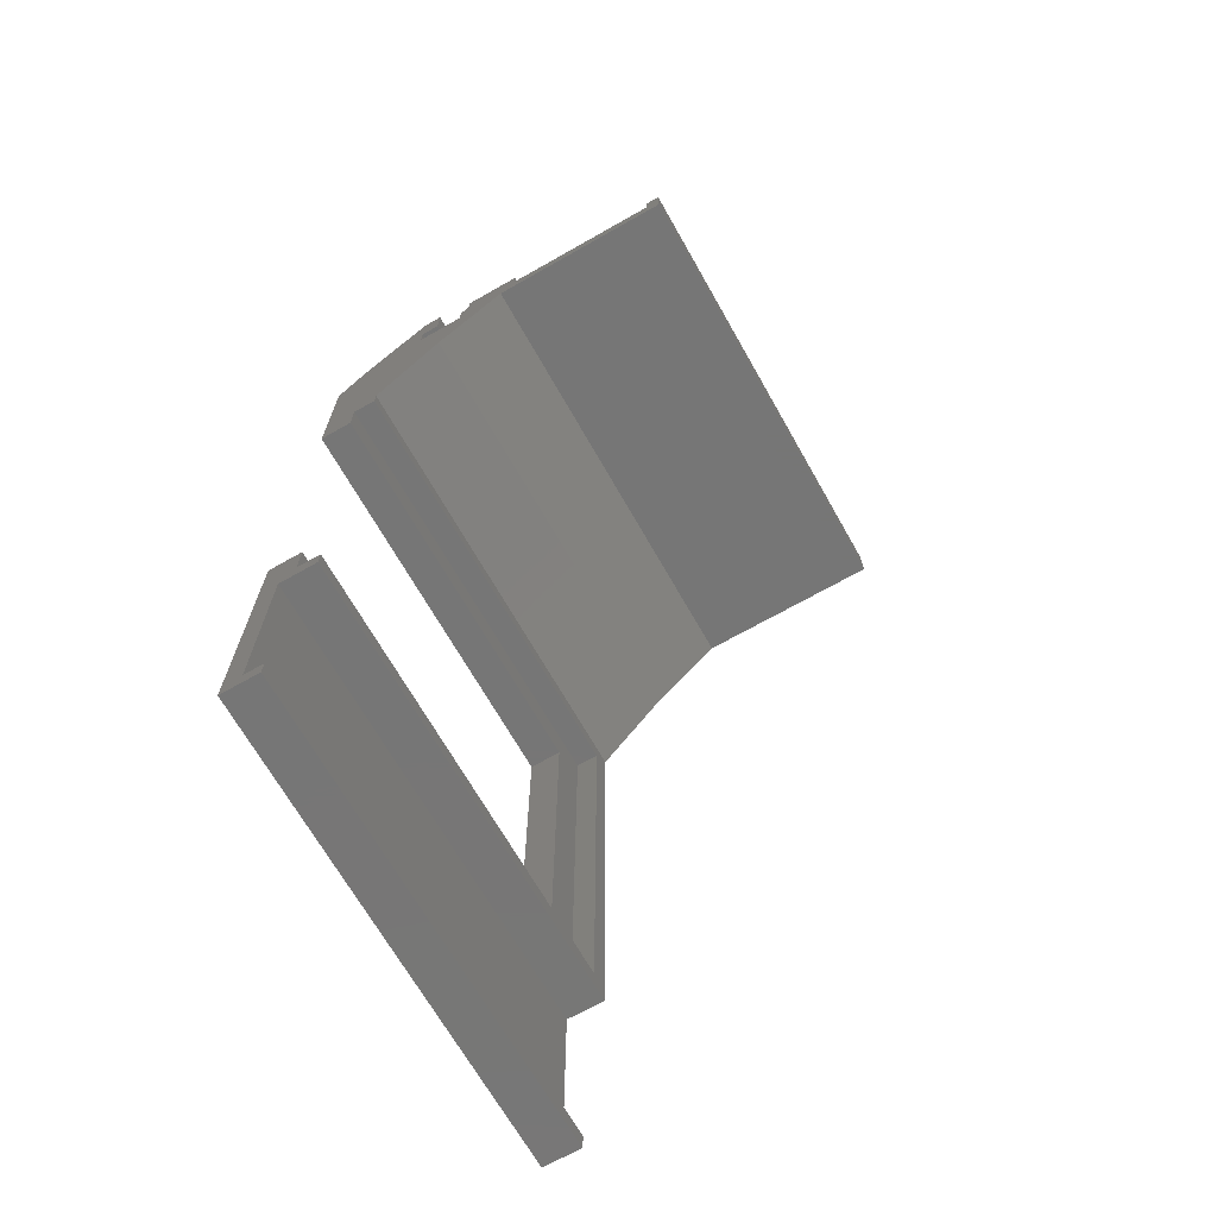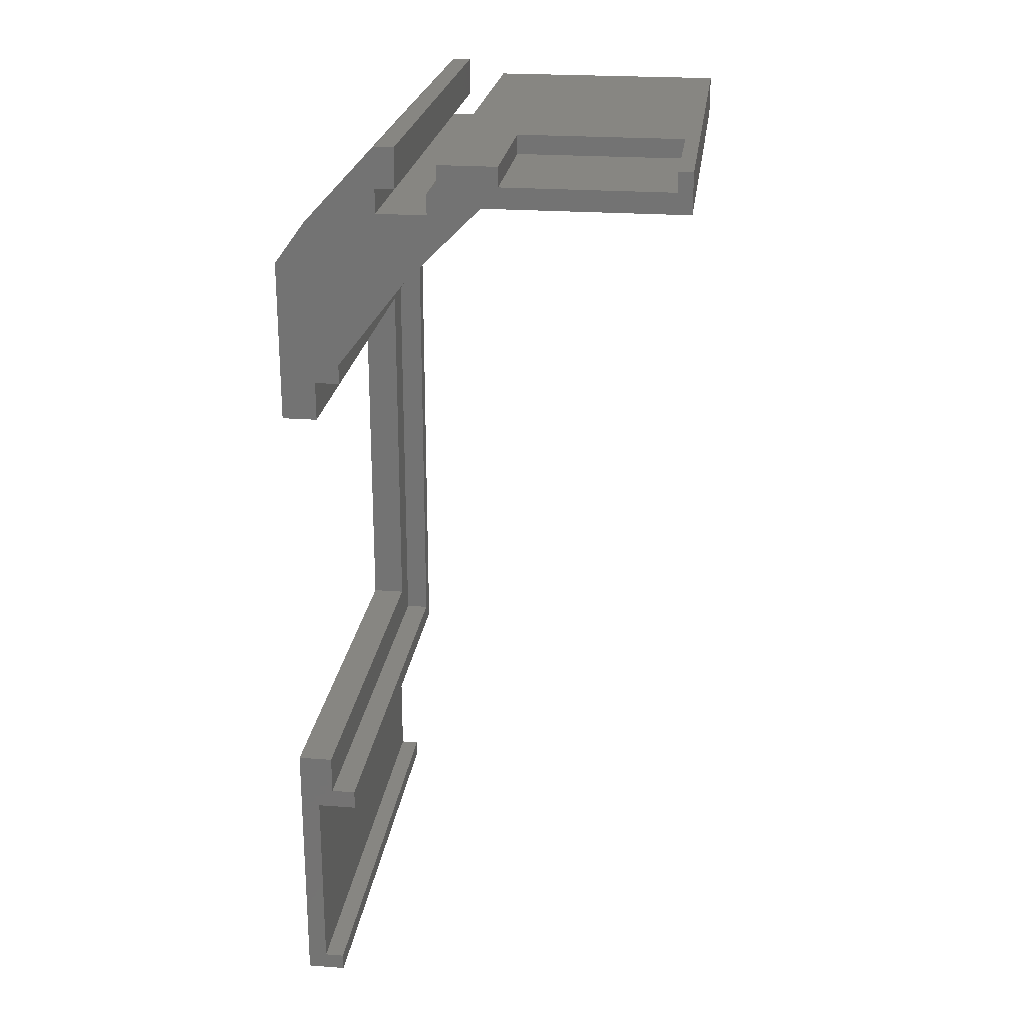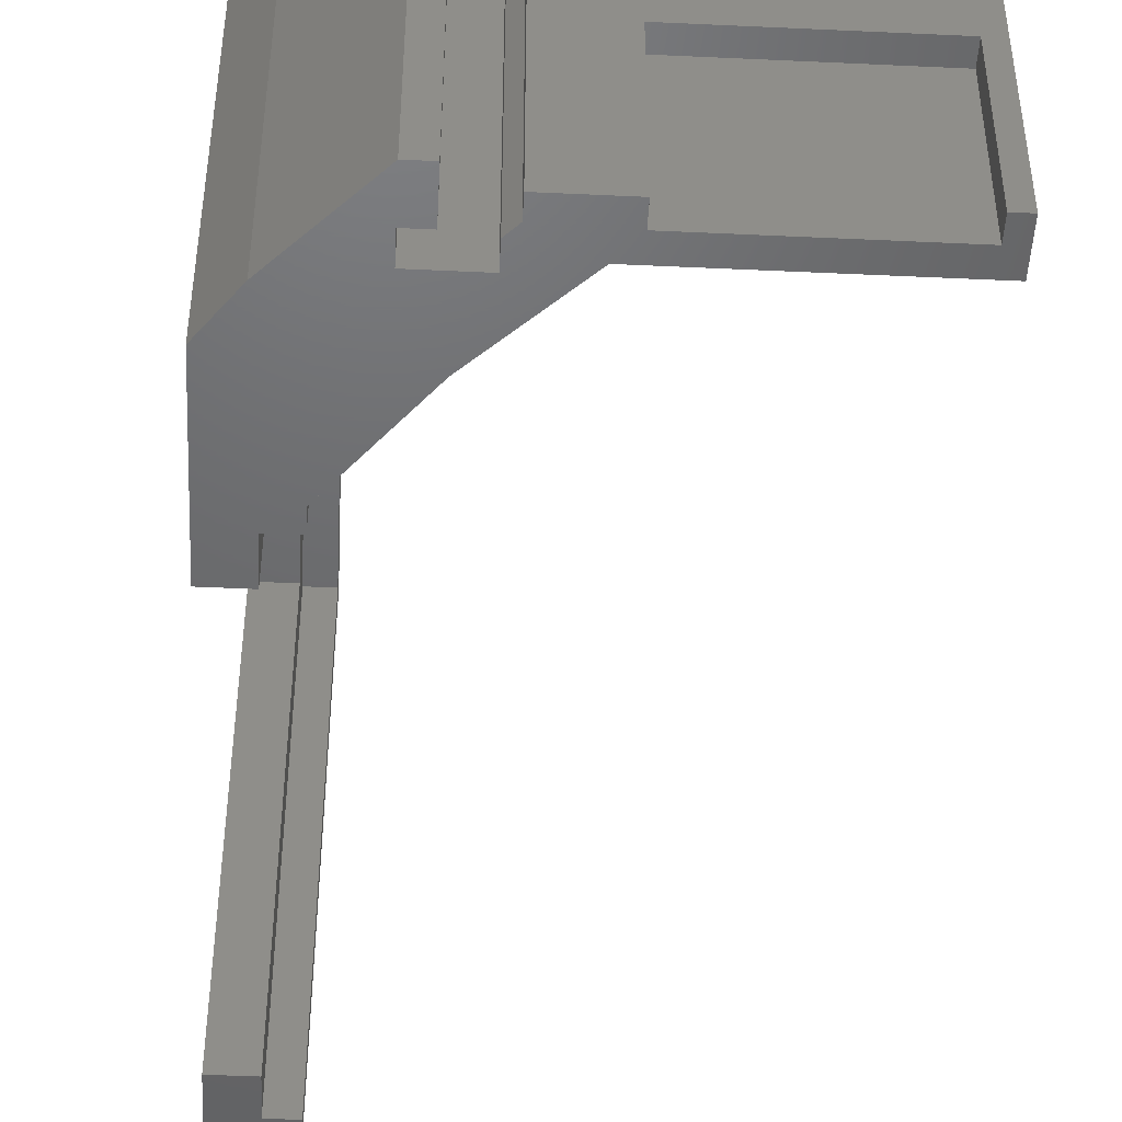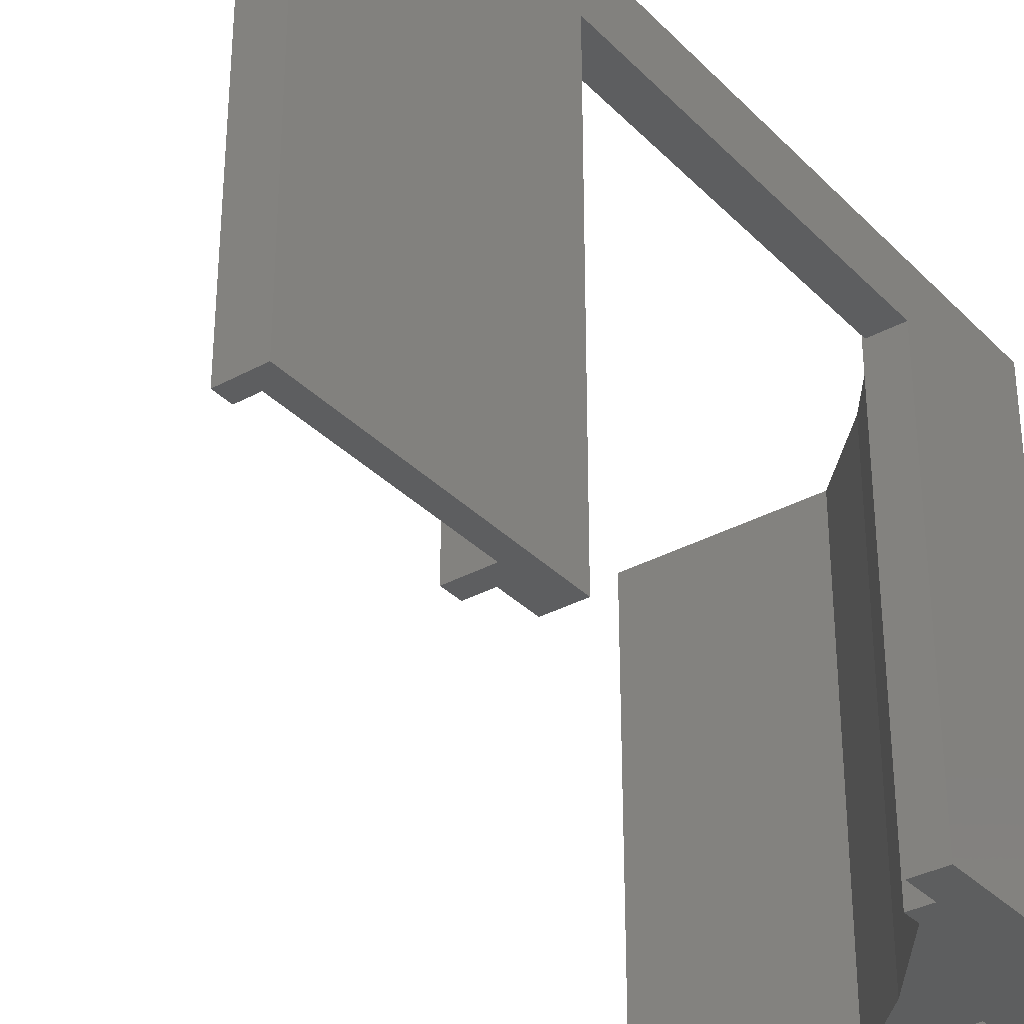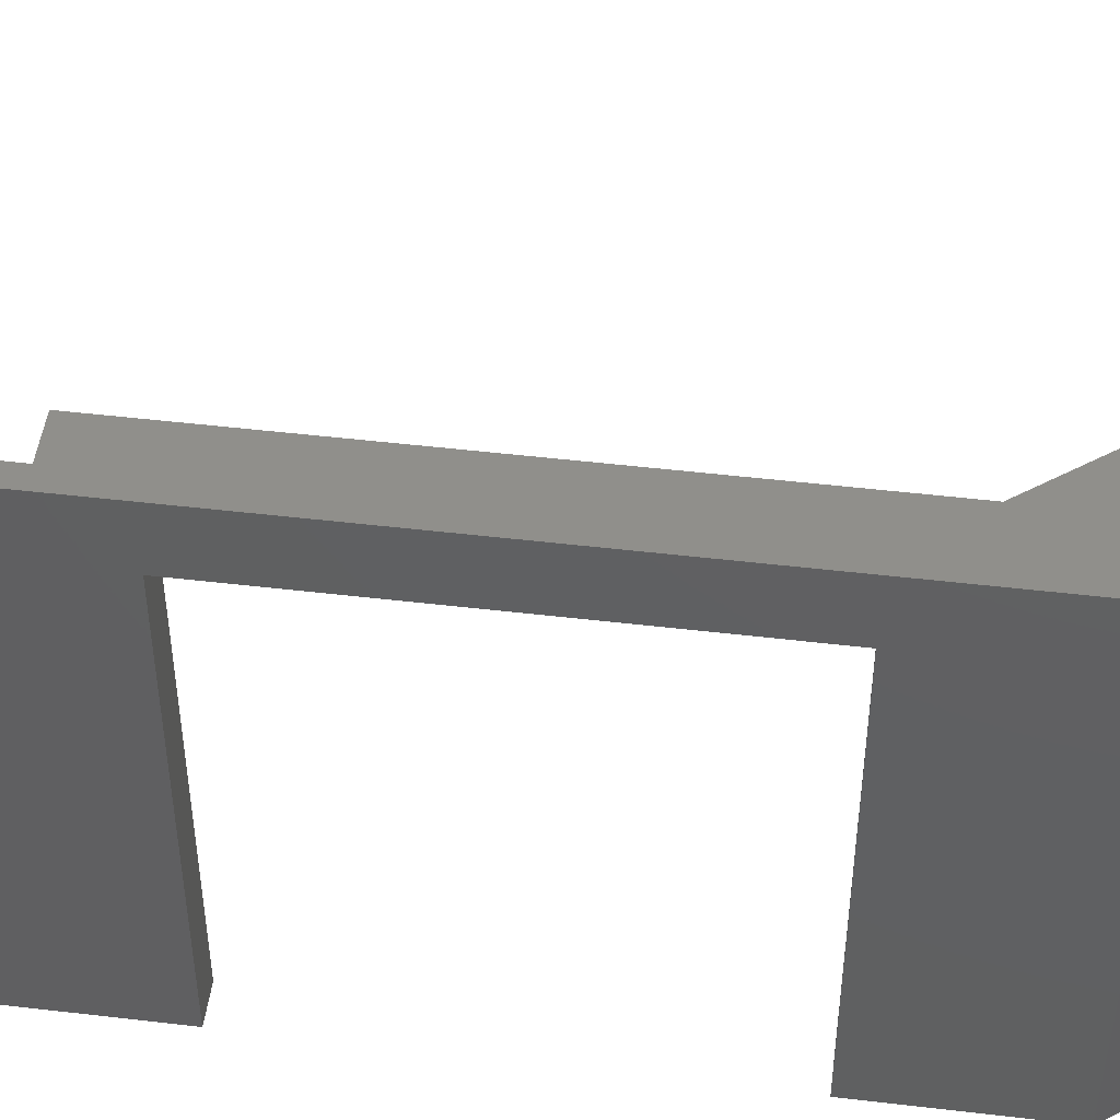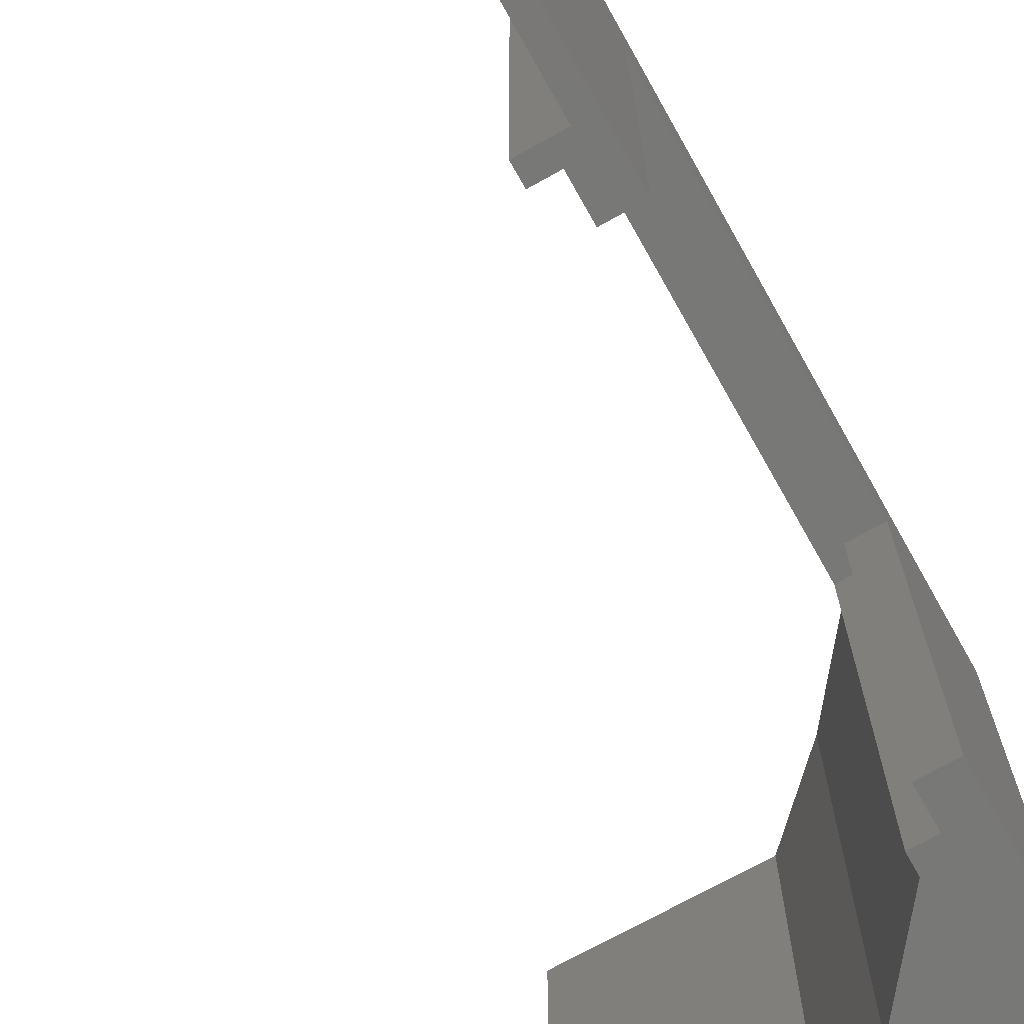
<metadata>
{"format":"stl","ext":"stl","renderer":"f3d","projection":"perspective","resolution":1024,"background":"white","views":[{"elev":-68.8,"azim":29.6,"up":"+Z"},{"elev":23.0,"azim":7.3,"up":"+Z"},{"elev":-47.6,"azim":-3.0,"up":"+Y"},{"elev":-33.8,"azim":-143.3,"up":"+Y"},{"elev":48.6,"azim":-82.5,"up":"+Y"},{"elev":-71.0,"azim":-150.7,"up":"+Y"}]}
</metadata>
<code>
# stl→obj: 69 verts, 134 faces
v 6.084 2.256e-14 74.31
v 13.22 50 83.45
v 13.22 0 83.45
v 6.084 50 74.31
v 20.82 2.256e-14 91
v 20.82 50 91
v 1.679e-14 50 0
v 4 2.256e-14 6.724e-15
v 0 2.256e-14 5.314e-15
v 4 50 1.41e-15
v -2.568e-14 50 84.8
v 7.05e-14 2.256e-14 68.31
v 0 2.256e-14 84.8
v 1.05e-13 44 68.31
v 1.974e-14 44 28
v 4.935e-15 2.256e-14 28
v 10.34 50 96.76
v 3.094 2.256e-14 89.05
v 10.34 2.256e-14 96.76
v 3.094 50 89.05
v 8.839 50 95.16
v 4 2.256e-14 1.75
v 4 50 1.75
v 2 50 22
v 6.084 2.256e-14 22
v 2 2.256e-14 22
v 6.084 50 22
v 10.34 2.256e-14 90.16
v 15.46 50 90.16
v 10.34 50 90.16
v 15.46 2.256e-14 90.16
v 12.34 50 92.66
v 10.34 2.256e-14 92.66
v 10.34 50 92.66
v 12.34 2.256e-14 92.66
v 41.38 50 91
v 41.38 2.252e-14 95.16
v 41.38 2.252e-14 91
v 41.38 50 95.16
v 2 50 1.75
v 2 2.256e-14 1.75
v 6.084 2.256e-14 24
v 6.084 48 24
v 6.084 48 72.31
v 6.084 2.256e-14 72.31
v 3.584 48 24
v 3.584 2.256e-14 28
v 3.584 2.256e-14 24
v 3.584 44 28
v 3.584 48 72.31
v 3.584 44 68.31
v 3.584 2.256e-14 72.31
v 3.584 2.256e-14 68.31
v 12.34 50 96.76
v 15.46 50 92.29
v 16.46 50 93.35
v 16.46 50 95.16
v 16.46 7.351e-14 93.35
v 15.46 2.256e-14 92.29
v 12.34 2.256e-14 96.76
v 39.89 2.256e-14 93.15
v 22.53 4.512e-14 93.15
v 39.89 2.256e-14 95.16
v 22.53 2.256e-14 95.16
v 16.46 7.938e-14 95.16
v 22.53 15 95.16
v 22.53 15 93.15
v 39.89 15 95.16
v 39.89 15 93.15
f 1 2 3
f 2 1 4
f 2 5 3
f 5 2 6
f 7 8 9
f 8 7 10
f 11 12 13
f 12 11 14
f 14 11 15
f 15 11 7
f 15 9 16
f 9 15 7
f 17 18 19
f 18 17 20
f 20 17 21
f 20 13 18
f 13 20 11
f 10 22 8
f 22 10 23
f 24 25 26
f 25 24 27
f 28 29 30
f 29 28 31
f 32 33 34
f 33 32 35
f 36 37 38
f 37 36 39
f 30 33 28
f 33 30 34
f 40 26 41
f 26 40 24
f 22 40 41
f 40 22 23
f 6 38 5
f 38 6 36
f 27 42 25
f 42 27 43
f 43 27 4
f 44 1 45
f 1 44 4
f 4 44 43
f 46 47 48
f 47 46 49
f 49 46 50
f 51 52 53
f 52 51 50
f 50 51 49
f 42 46 48
f 46 42 43
f 21 30 20
f 30 21 34
f 34 21 32
f 32 21 54
f 54 21 17
f 7 40 10
f 40 7 11
f 40 11 24
f 24 11 27
f 27 11 4
f 4 11 2
f 2 11 6
f 6 11 29
f 29 11 20
f 29 20 30
f 6 29 55
f 6 55 36
f 36 55 39
f 39 55 56
f 39 56 57
f 23 10 40
f 47 15 16
f 15 47 49
f 51 15 49
f 15 51 14
f 42 26 25
f 9 41 16
f 41 9 8
f 41 8 22
f 16 41 26
f 16 26 48
f 48 26 42
f 16 48 47
f 50 45 52
f 45 50 44
f 14 53 12
f 53 14 51
f 58 55 59
f 55 58 56
f 44 46 43
f 46 44 50
f 19 54 17
f 54 19 60
f 1 52 45
f 52 12 53
f 12 52 13
f 13 52 1
f 13 1 3
f 13 3 5
f 13 5 31
f 13 31 18
f 31 5 59
f 38 61 5
f 61 38 37
f 5 61 59
f 59 61 62
f 61 37 63
f 62 58 59
f 58 62 64
f 58 64 65
f 60 33 35
f 18 33 19
f 33 18 28
f 28 18 31
f 19 33 60
f 32 60 35
f 60 32 54
f 55 31 59
f 31 55 29
f 62 66 64
f 66 62 67
f 68 61 63
f 61 68 69
f 37 68 63
f 64 57 65
f 57 64 66
f 57 66 39
f 39 66 68
f 39 68 37
f 69 66 67
f 66 69 68
f 61 67 62
f 67 61 69
f 65 56 58
f 56 65 57

</code>
